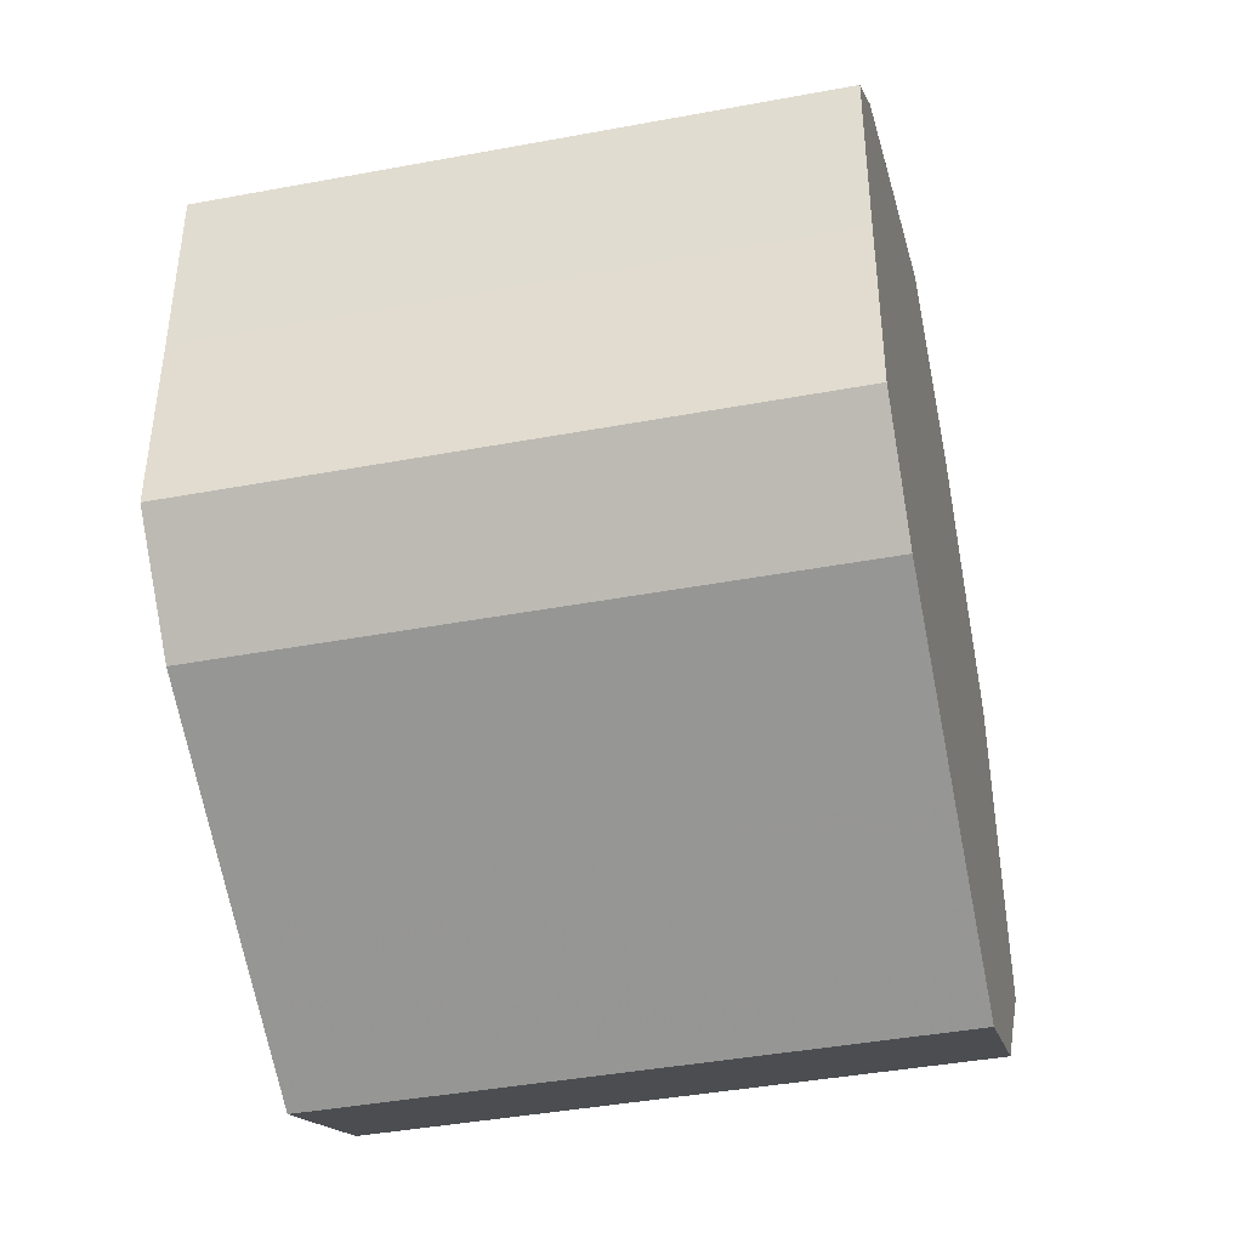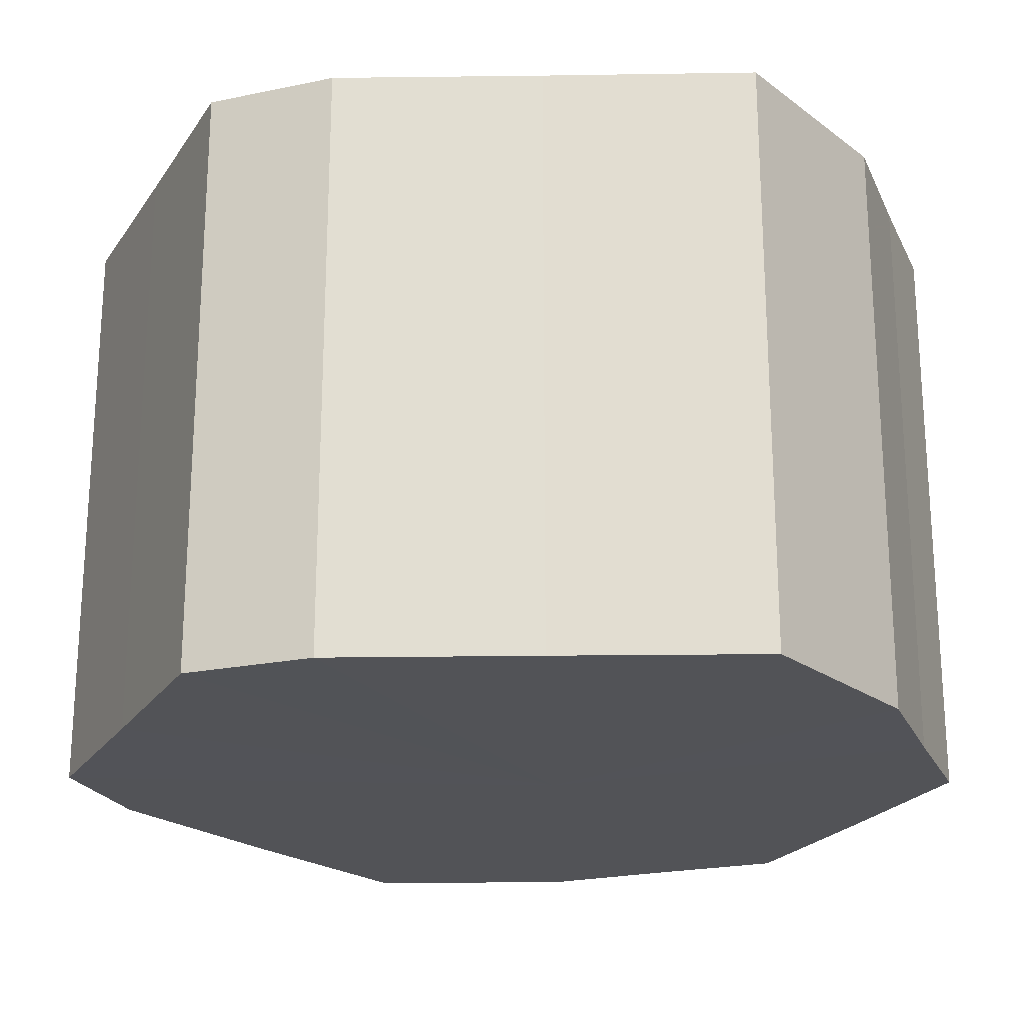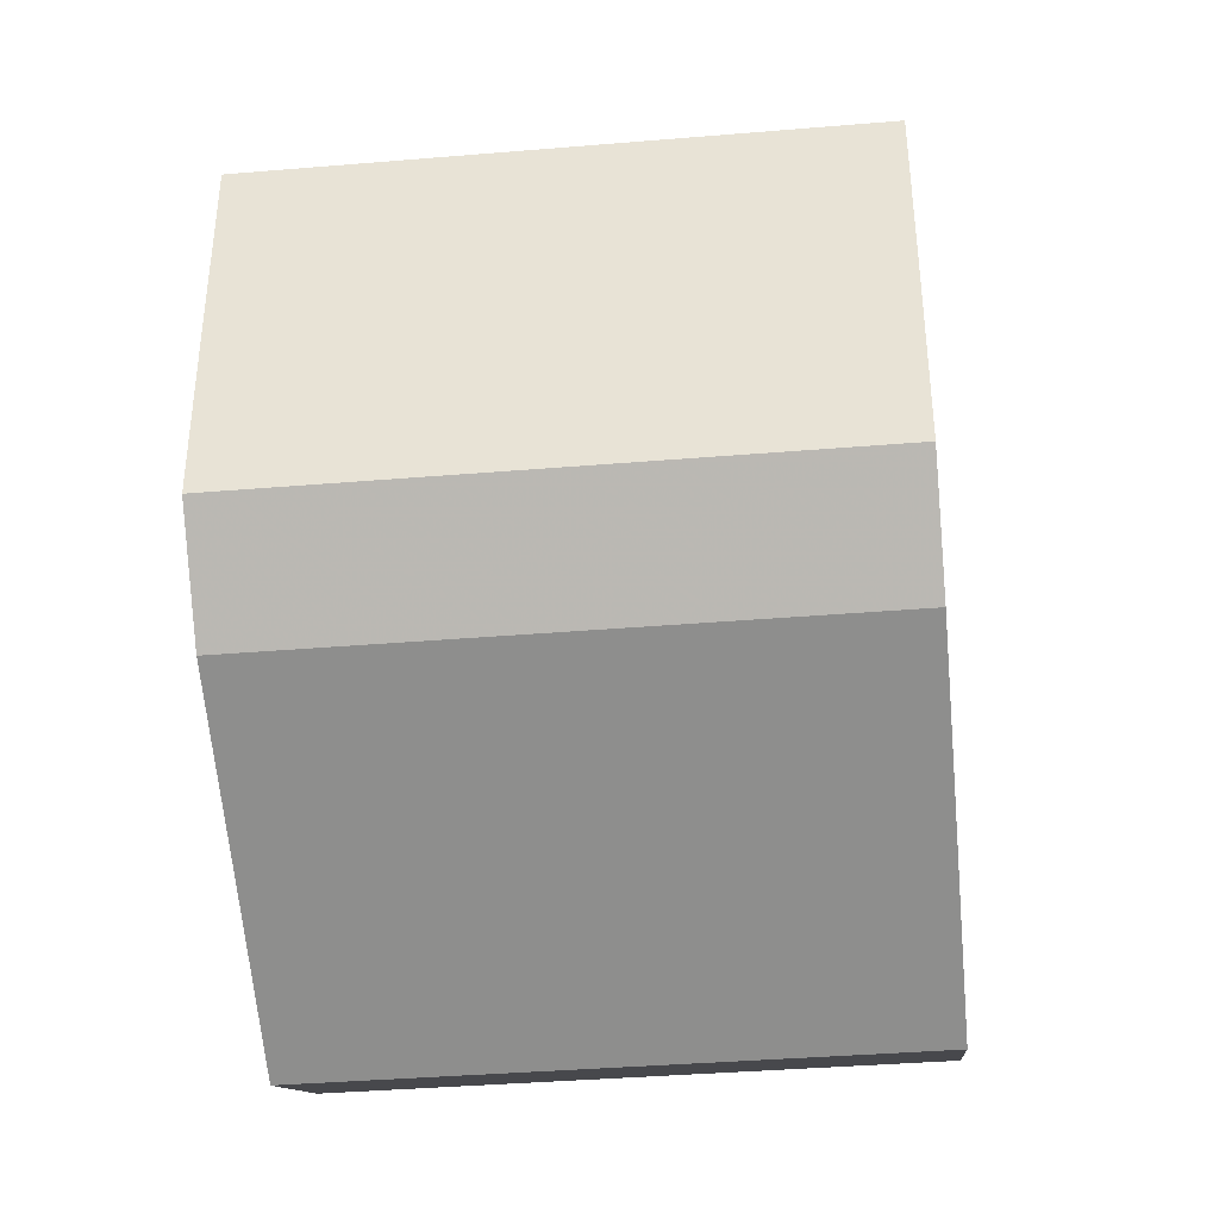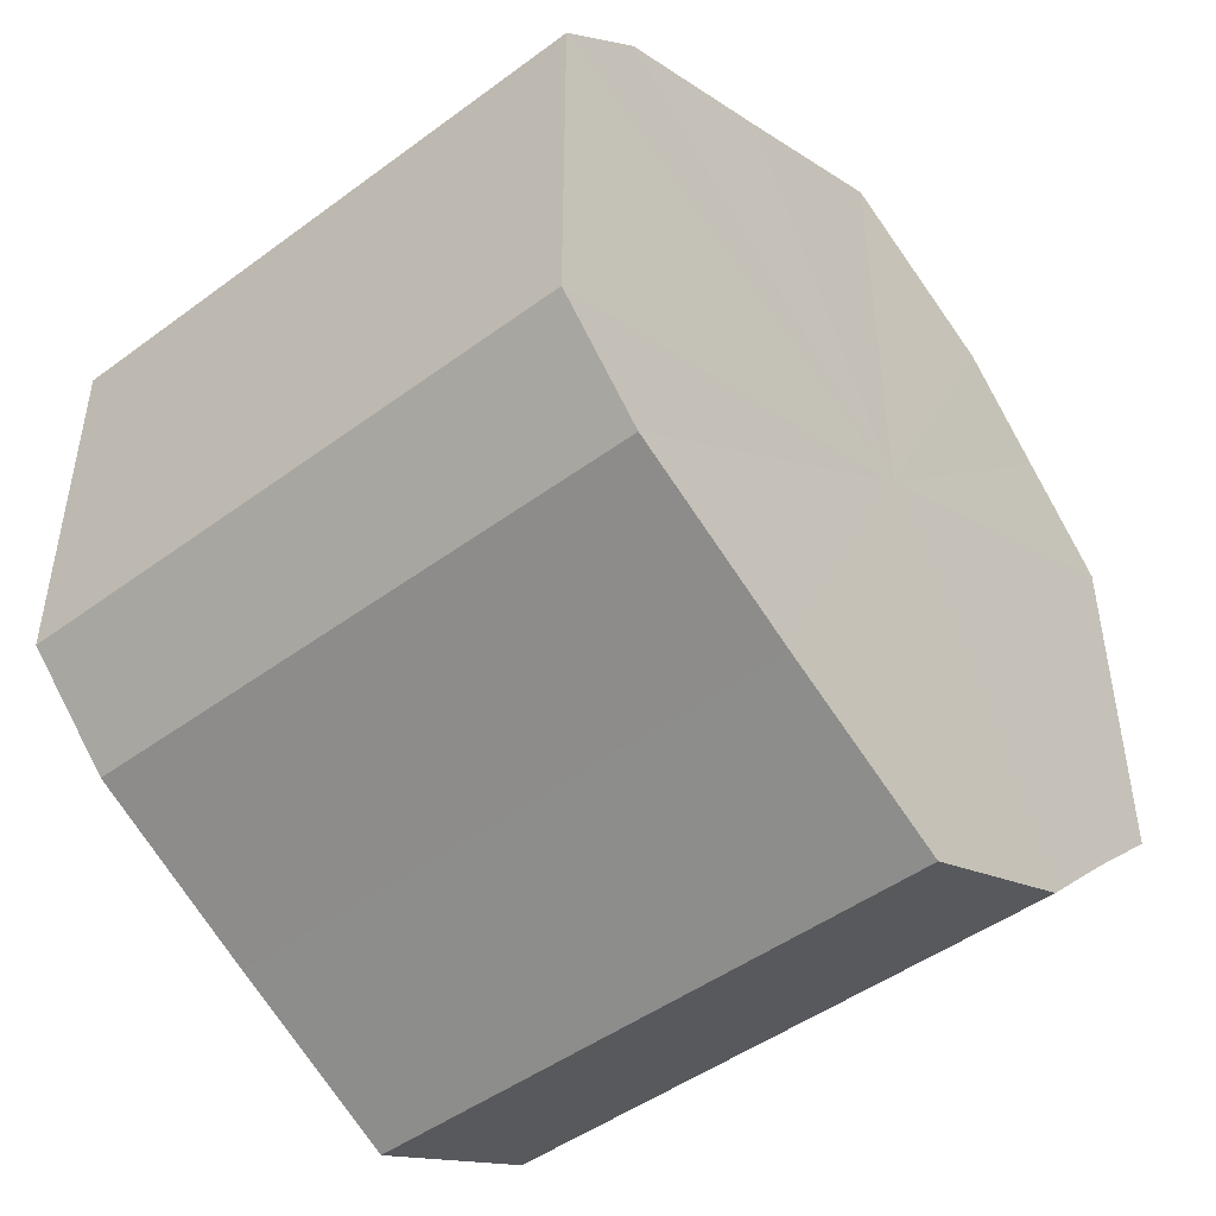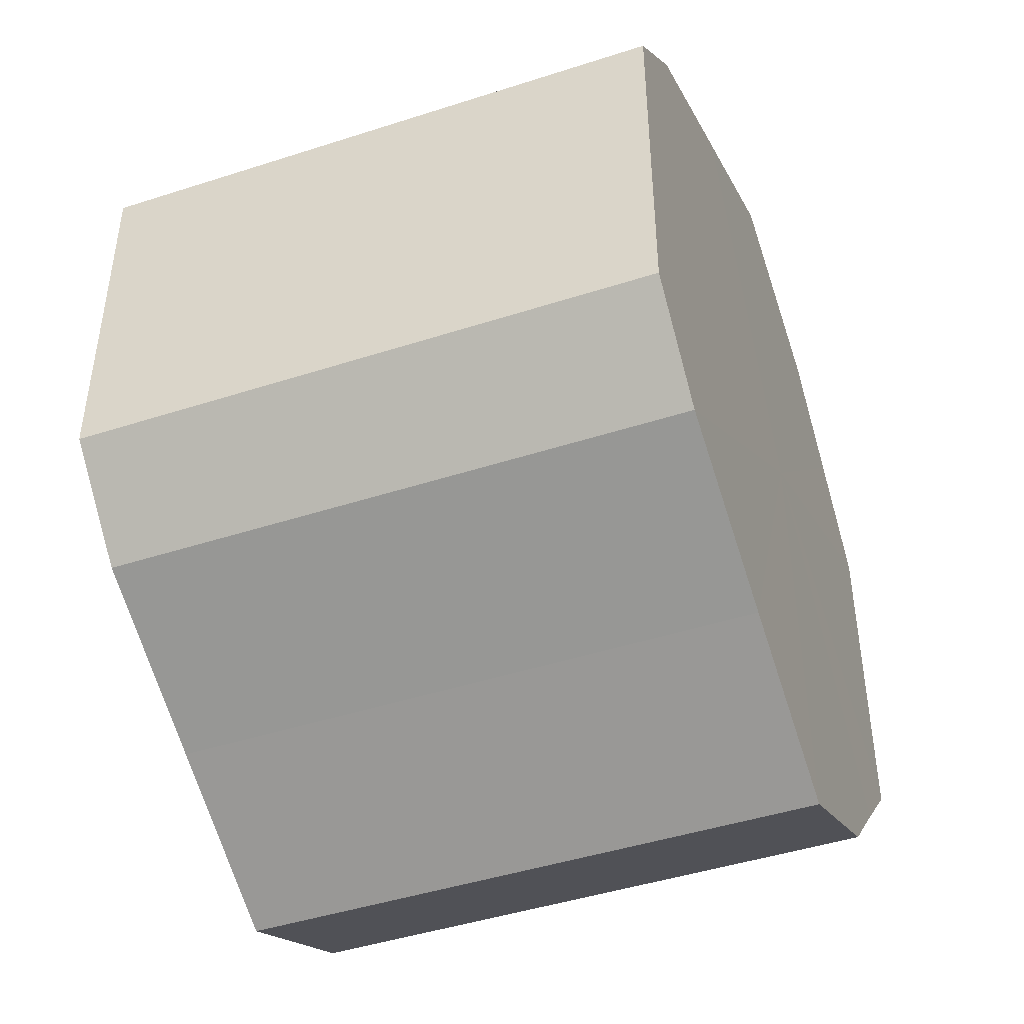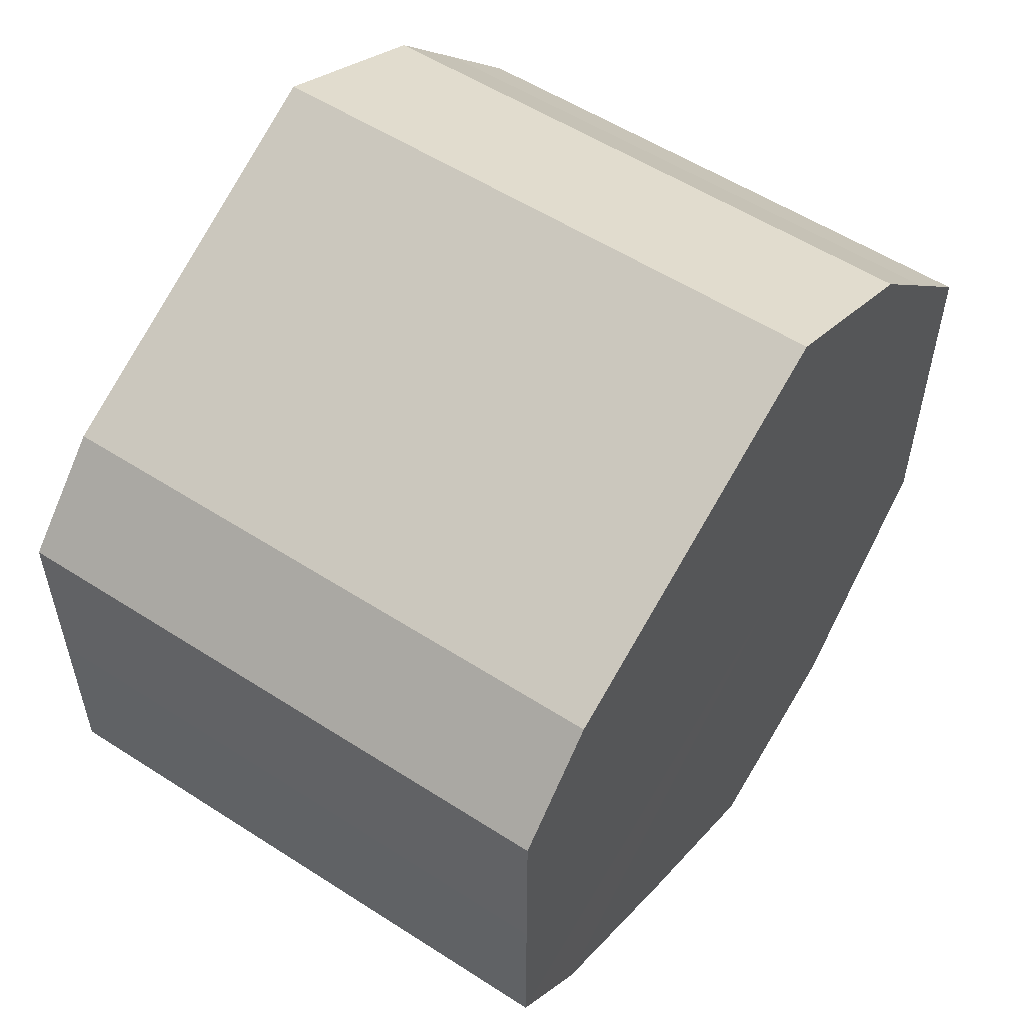
<metadata>
{"format":"obj","ext":"obj","renderer":"f3d","projection":"perspective","resolution":1024,"background":"white","views":[{"elev":-42.5,"azim":-77.5,"up":"+Y"},{"elev":-22.4,"azim":-25.1,"up":"+Z"},{"elev":-38.5,"azim":-84.0,"up":"+Y"},{"elev":-47.3,"azim":-50.2,"up":"+Y"},{"elev":-45.2,"azim":-69.5,"up":"+Y"},{"elev":55.4,"azim":-55.8,"up":"+Y"}]}
</metadata>
<code>
o 20157
v 2223 1871 17.6
v 2223 1871 17.6
v 2223 1871 17.66
v 2223 1871 17.6
v 2223 1871 17.66
v 2223 1871 17.6
v 2223 1871 17.66
v 2223 1871 17.6
v 2223 1871 17.66
v 2223 1871 17.6
v 2223 1871 17.66
v 2223 1871 17.6
v 2223 1871 17.66
v 2223 1871 17.6
v 2223 1871 17.66
v 2223 1871 17.6
v 2223 1871 17.66
v 2223 1871 17.6
v 2223 1871 17.66
v 2223 1871 17.6
v 2223 1871 17.66
v 2223 1871 17.6
v 2223 1871 17.66
v 2223 1871 17.6
v 2223 1871 17.66
v 2223 1871 17.6
v 2223 1871 17.66
v 2223 1871 17.6
v 2223 1871 17.66
v 2223 1871 17.6
v 2223 1871 17.66
v 2223 1871 17.66
v 2223 1871 17.66
v 2223 1871 17.6
v 2223 1871 17.66
v 2223 1871 17.6
v 2223 1871 17.66
v 2223 1871 17.66
v 2223 1871 17.6
v 2223 1871 17.66
v 2223 1871 17.6
v 2223 1871 17.6
v 2223 1871 17.66
v 2223 1871 17.66
v 2223 1871 17.6
v 2223 1871 17.66
v 2223 1871 17.6
v 2223 1871 17.6
v 2223 1871 17.66
v 2223 1871 17.66
v 2223 1871 17.6
v 2223 1871 17.66
v 2223 1871 17.6
v 2223 1871 17.6
v 2223 1871 17.66
v 2223 1871 17.66
v 2223 1871 17.6
v 2223 1871 17.66
v 2223 1871 17.6
v 2223 1871 17.6
v 2223 1871 17.66
v 2223 1871 17.66
v 2223 1871 17.6
v 2223 1871 17.6
v 2223 1871 17.6
v 2223 1871 17.6
v 2223 1871 17.6
v 2223 1871 17.6
v 2223 1871 17.6
v 2223 1871 17.6
v 2223 1871 17.6
v 2223 1871 17.6
v 2223 1871 17.6
v 2223 1871 17.6
v 2223 1871 17.6
v 2223 1871 17.6
v 2223 1871 17.6
v 2223 1871 17.6
v 2223 1871 17.6
v 2223 1871 17.6
v 2223 1871 17.6
v 2223 1871 17.66
v 2223 1871 17.66
v 2223 1871 17.66
v 2223 1871 17.66
v 2223 1871 17.66
v 2223 1871 17.66
v 2223 1871 17.66
v 2223 1871 17.66
v 2223 1871 17.66
v 2223 1871 17.66
v 2223 1871 17.66
v 2223 1871 17.66
v 2223 1871 17.66
v 2223 1871 17.66
v 2223 1871 17.66
v 2223 1871 17.66
v 2223 1871 17.66
f 1 2 3
f 2 4 5
f 6 1 7
f 4 8 9
f 10 6 11
f 8 12 13
f 14 10 15
f 12 16 17
f 18 14 19
f 16 20 21
f 22 18 23
f 20 24 25
f 26 22 27
f 24 28 29
f 30 26 31
f 28 30 32
f 33 34 35
f 35 36 37
f 38 39 33
f 40 41 38
f 37 42 43
f 44 45 40
f 46 47 44
f 43 48 49
f 50 51 46
f 52 53 50
f 49 54 55
f 56 57 52
f 58 59 56
f 55 60 61
f 62 63 58
f 61 64 62
f 65 66 67
f 65 68 66
f 65 67 69
f 65 70 68
f 65 69 71
f 65 72 70
f 65 71 73
f 65 74 72
f 65 73 75
f 65 76 74
f 65 75 77
f 65 78 76
f 65 77 79
f 65 80 78
f 65 79 81
f 65 81 80
f 82 83 84
f 82 85 83
f 82 84 86
f 82 87 85
f 82 86 88
f 82 89 87
f 82 88 90
f 82 91 89
f 82 90 92
f 82 93 91
f 82 92 94
f 82 95 93
f 82 94 96
f 82 97 95
f 82 96 98
f 82 98 97

</code>
